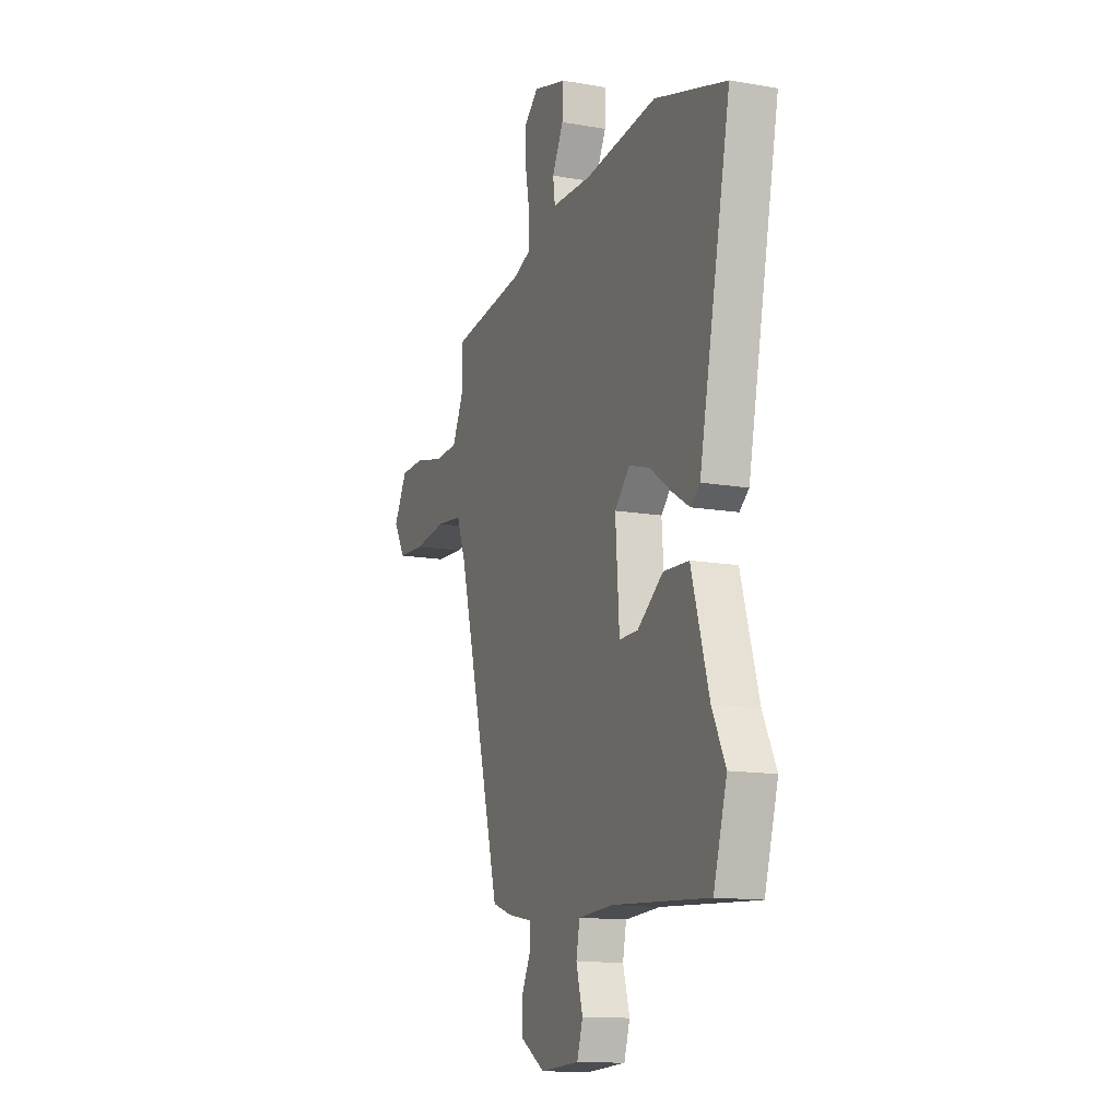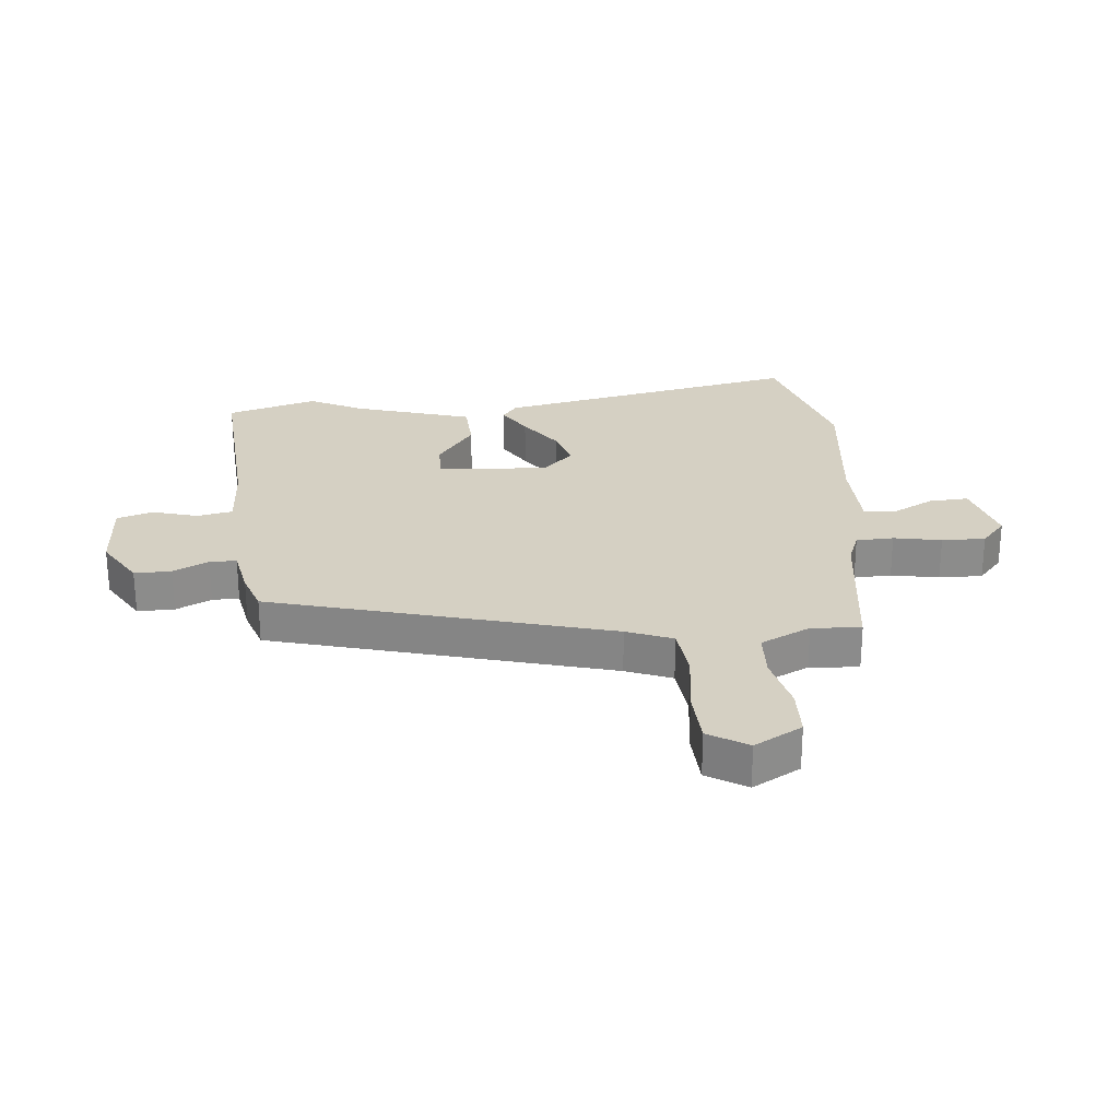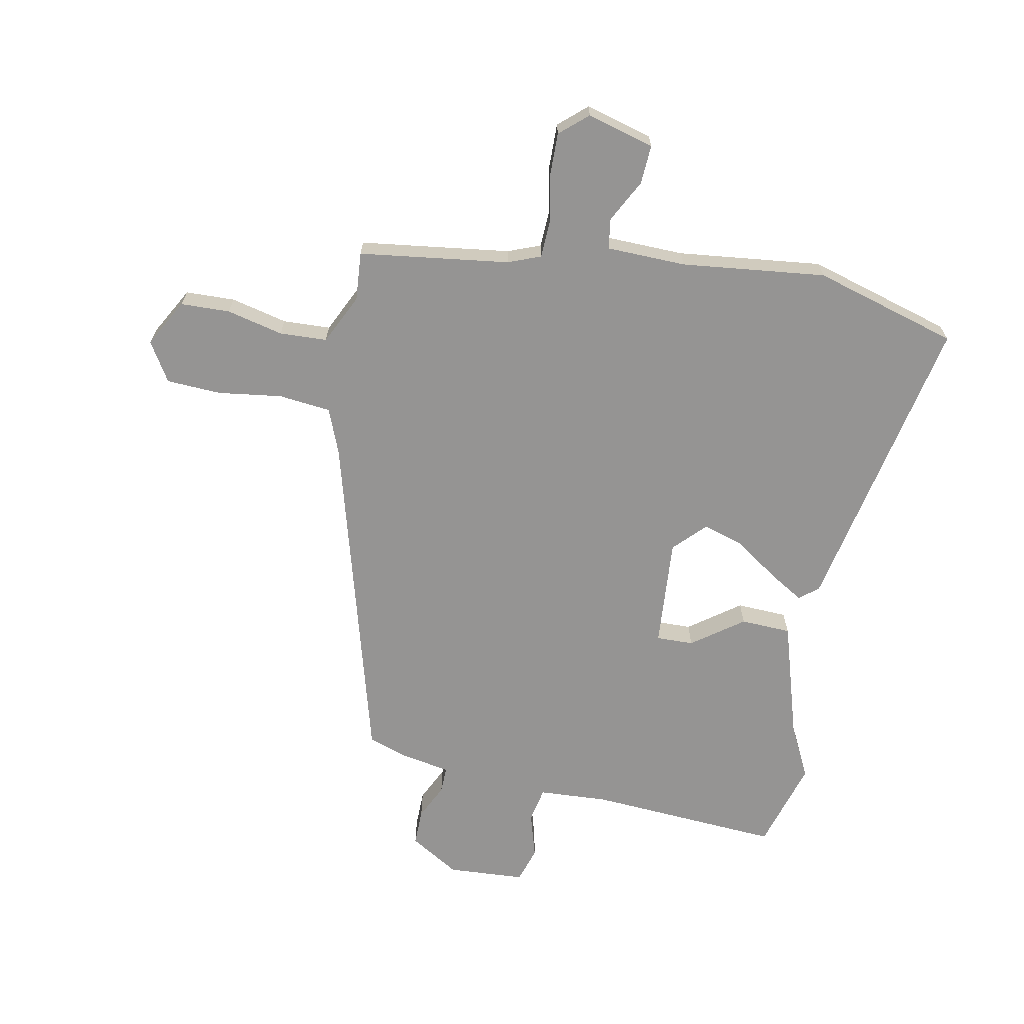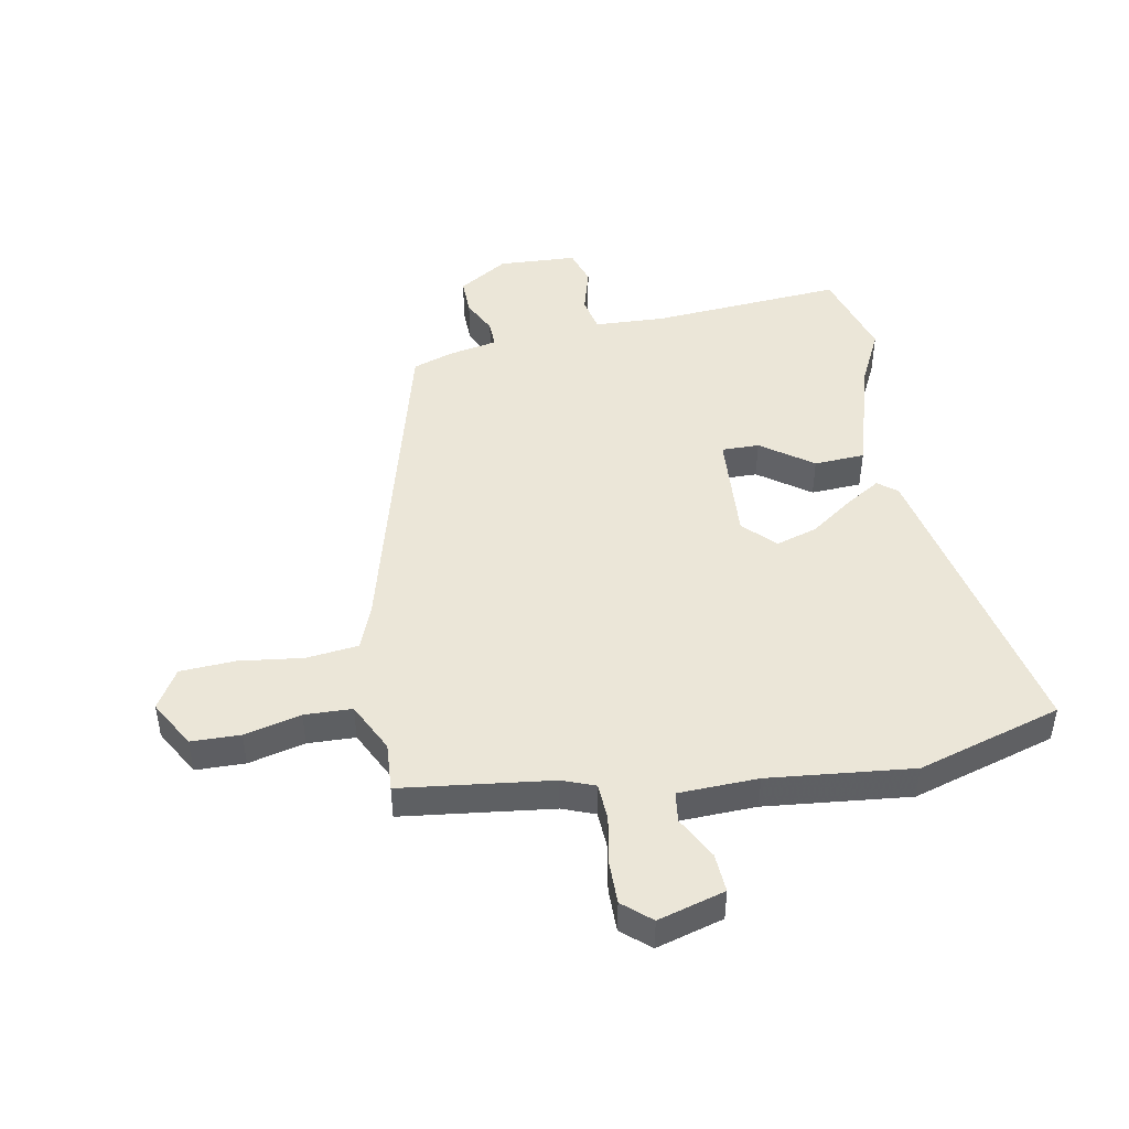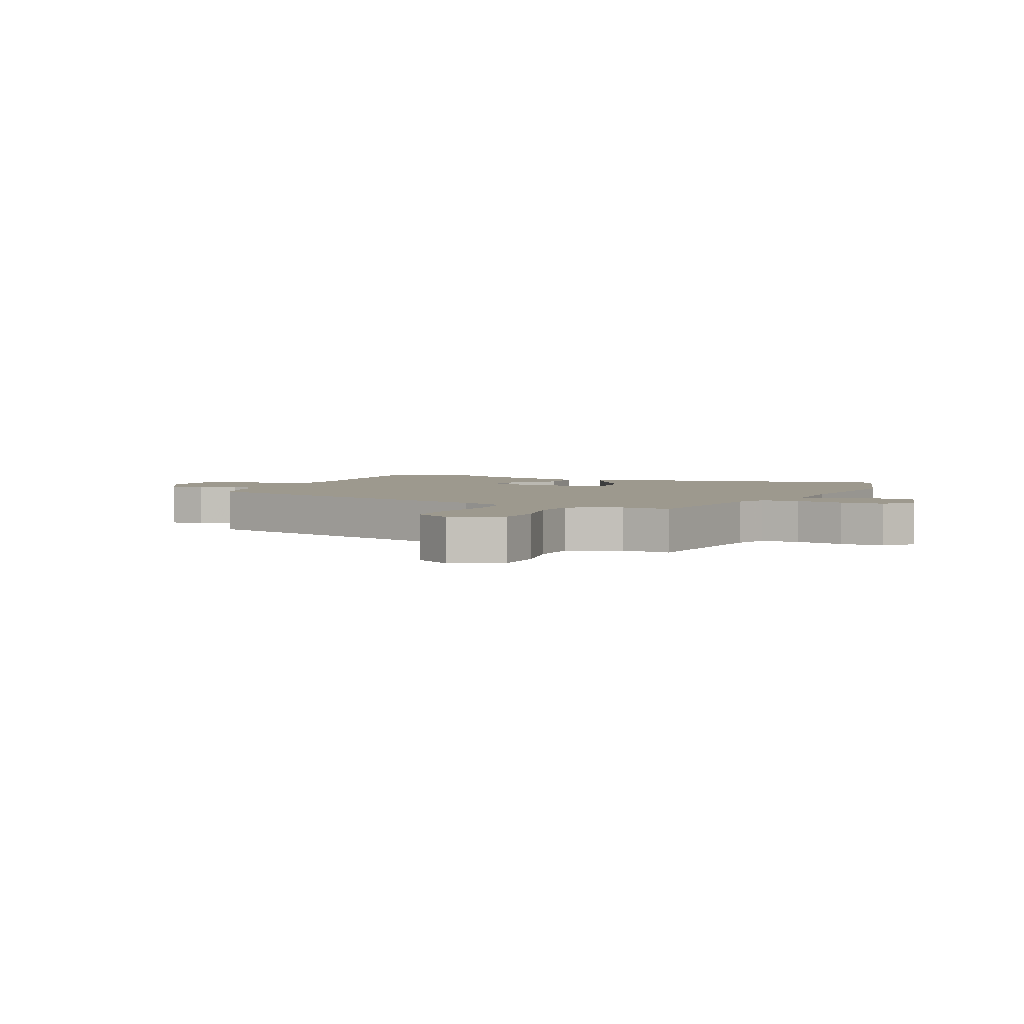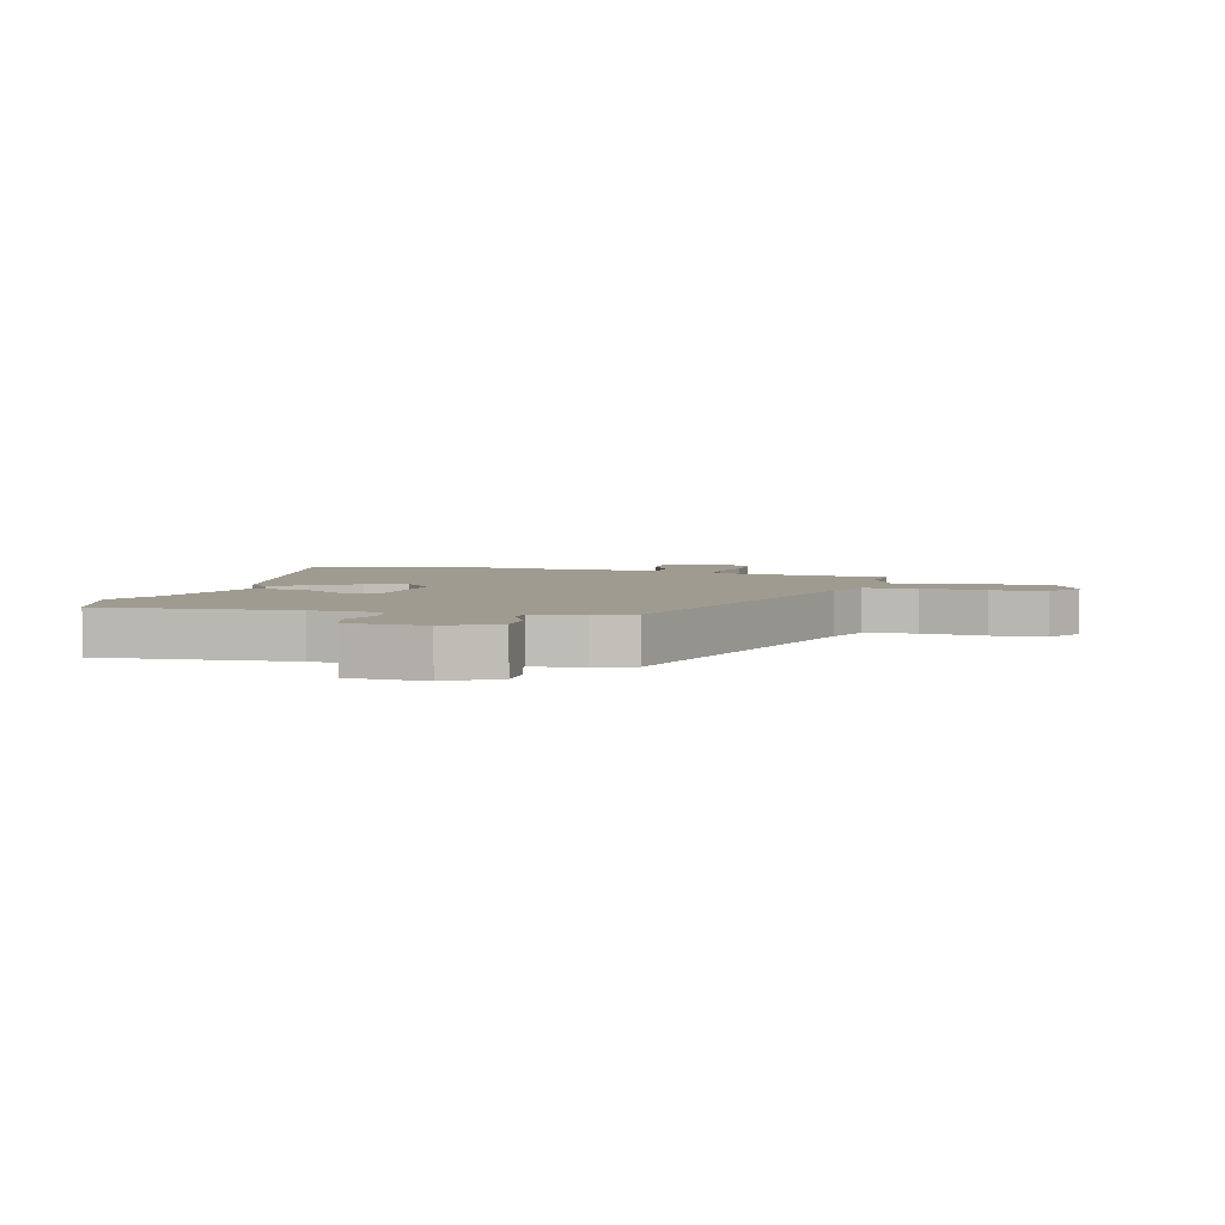
<metadata>
{"format":"obj","ext":"obj","renderer":"f3d","projection":"perspective","resolution":1024,"background":"white","views":[{"elev":-13.5,"azim":68.5,"up":"+Z"},{"elev":26.3,"azim":-95.1,"up":"+Y"},{"elev":-67.2,"azim":-10.7,"up":"+Y"},{"elev":46.4,"azim":-10.7,"up":"+Y"},{"elev":3.4,"azim":-64.8,"up":"+Y"},{"elev":4.1,"azim":-164.5,"up":"+Y"}]}
</metadata>
<code>
v 0.525 0.07 -0.416
v 0.48 0.07 -0.567
v 0.156 0.07 -0.544
v 0.039 0.07 -0.55
v 0.027 0.07 -0.609
v 0.049 0.07 -0.686
v 0.03 0.07 -0.746
v -0.101 0.07 -0.753
v -0.184 0.07 -0.702
v -0.183 0.07 -0.64
v -0.154 0.07 -0.581
v -0.153 0.07 -0.536
v -0.236 0.07 -0.52
v -0.303 0.07 -0.497
v -0.456 0.07 0.07
v -0.486 0.07 0.147
v -0.574 0.07 0.157
v -0.682 0.07 0.143
v -0.774 0.07 0.148
v -0.814 0.07 0.214
v -0.769 0.07 0.294
v -0.686 0.07 0.296
v -0.591 0.07 0.273
v -0.511 0.07 0.276
v -0.47 0.07 0.36
v -0.476 0.07 0.442
v -0.223 0.07 0.474
v -0.168 0.07 0.495
v -0.165 0.07 0.558
v -0.18 0.07 0.638
v -0.181 0.07 0.711
v -0.134 0.07 0.752
v -0.021 0.07 0.72
v -0.025 0.07 0.654
v -0.063 0.07 0.582
v -0.056 0.07 0.531
v 0.078 0.07 0.527
v 0.321 0.07 0.553
v 0.563 0.07 0.481
v 0.457 0.07 -0.032
v 0.425 0.07 -0.057
v 0.366 0.07 -0.021
v 0.294 0.07 0.03
v 0.225 0.07 0.051
v 0.174 0.07 -0.001
v 0.187 0.07 -0.186
v 0.25 0.07 -0.185
v 0.336 0.07 -0.123
v 0.421 0.07 -0.127
v 0.48 0.07 -0.325
v 0.525 0 -0.416
v 0.48 0 -0.567
v 0.156 0 -0.544
v 0.039 0 -0.55
v 0.027 0 -0.609
v 0.049 0 -0.686
v 0.03 0 -0.746
v -0.101 0 -0.753
v -0.184 0 -0.702
v -0.183 0 -0.64
v -0.154 0 -0.581
v -0.153 0 -0.536
v -0.236 0 -0.52
v -0.303 0 -0.497
v -0.456 0 0.07
v -0.486 0 0.147
v -0.574 0 0.157
v -0.682 0 0.143
v -0.774 0 0.148
v -0.814 0 0.214
v -0.769 0 0.294
v -0.686 0 0.296
v -0.591 0 0.273
v -0.511 0 0.276
v -0.47 0 0.36
v -0.476 0 0.442
v -0.223 0 0.474
v -0.168 0 0.495
v -0.165 0 0.558
v -0.18 0 0.638
v -0.181 0 0.711
v -0.134 0 0.752
v -0.021 0 0.72
v -0.025 0 0.654
v -0.063 0 0.582
v -0.056 0 0.531
v 0.078 0 0.527
v 0.321 0 0.553
v 0.563 0 0.481
v 0.457 0 -0.032
v 0.425 0 -0.057
v 0.366 0 -0.021
v 0.294 0 0.03
v 0.225 0 0.051
v 0.174 0 -0.001
v 0.187 0 -0.186
v 0.25 0 -0.185
v 0.336 0 -0.123
v 0.421 0 -0.127
v 0.48 0 -0.325
f 47 48 49 50
f 46 47 50 1
f 40 41 42 43
f 38 39 40 43
f 37 38 43 44
f 36 37 44 45
f 32 33 34 35
f 32 35 36
f 29 30 31 32
f 28 29 32 36
f 27 28 36 45
f 25 26 27 45
f 20 21 22 23
f 20 23 24
f 17 18 19 20
f 16 17 20 24
f 15 16 24 25
f 12 13 14 15
f 8 9 10 11
f 8 11 12
f 5 6 7 8
f 4 5 8 12
f 3 4 12 15
f 46 1 2 3
f 25 45 46
f 3 15 25 46
f 100 99 98 97
f 51 100 97 96
f 93 92 91 90
f 93 90 89 88
f 94 93 88 87
f 95 94 87 86
f 85 84 83 82
f 86 85 82
f 82 81 80 79
f 86 82 79 78
f 95 86 78 77
f 95 77 76 75
f 73 72 71 70
f 74 73 70
f 70 69 68 67
f 74 70 67 66
f 75 74 66 65
f 65 64 63 62
f 61 60 59 58
f 62 61 58
f 58 57 56 55
f 62 58 55 54
f 65 62 54 53
f 53 52 51 96
f 96 95 75
f 96 75 65 53
f 1 51 52 2
f 2 52 53 3
f 3 53 54 4
f 4 54 55 5
f 5 55 56 6
f 6 56 57 7
f 7 57 58 8
f 8 58 59 9
f 9 59 60 10
f 10 60 61 11
f 11 61 62 12
f 12 62 63 13
f 13 63 64 14
f 14 64 65 15
f 15 65 66 16
f 16 66 67 17
f 17 67 68 18
f 18 68 69 19
f 19 69 70 20
f 20 70 71 21
f 21 71 72 22
f 22 72 73 23
f 23 73 74 24
f 24 74 75 25
f 25 75 76 26
f 26 76 77 27
f 27 77 78 28
f 28 78 79 29
f 29 79 80 30
f 30 80 81 31
f 31 81 82 32
f 32 82 83 33
f 33 83 84 34
f 34 84 85 35
f 35 85 86 36
f 36 86 87 37
f 37 87 88 38
f 38 88 89 39
f 39 89 90 40
f 40 90 91 41
f 41 91 92 42
f 42 92 93 43
f 43 93 94 44
f 44 94 95 45
f 45 95 96 46
f 46 96 97 47
f 47 97 98 48
f 48 98 99 49
f 49 99 100 50
f 50 100 51 1

</code>
